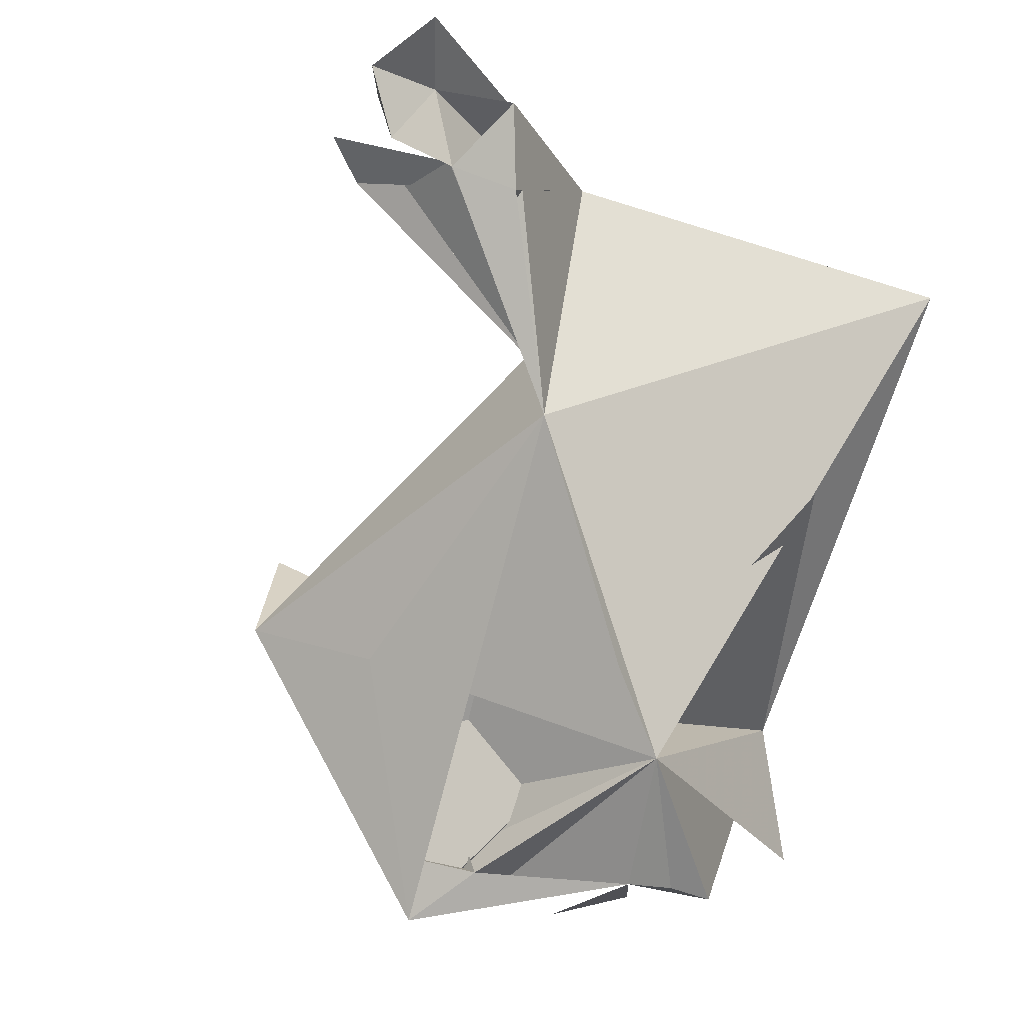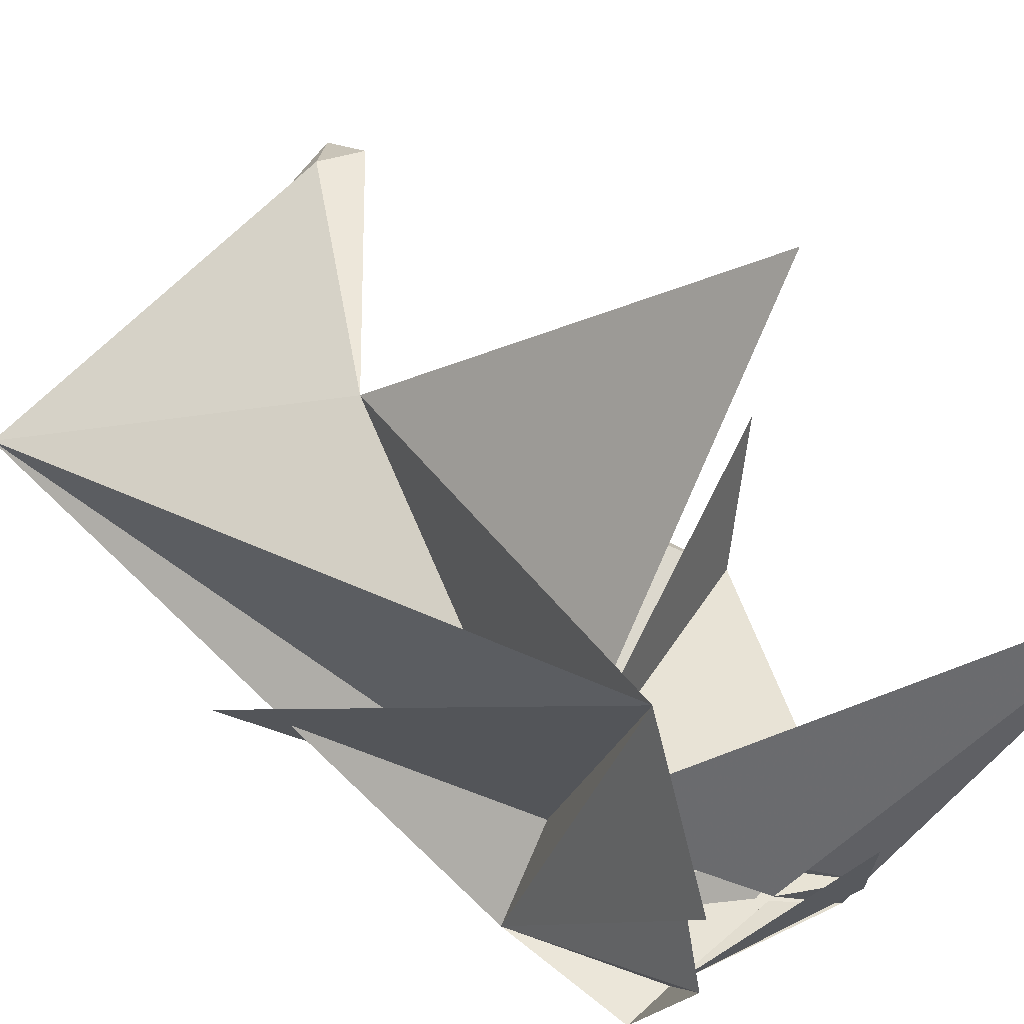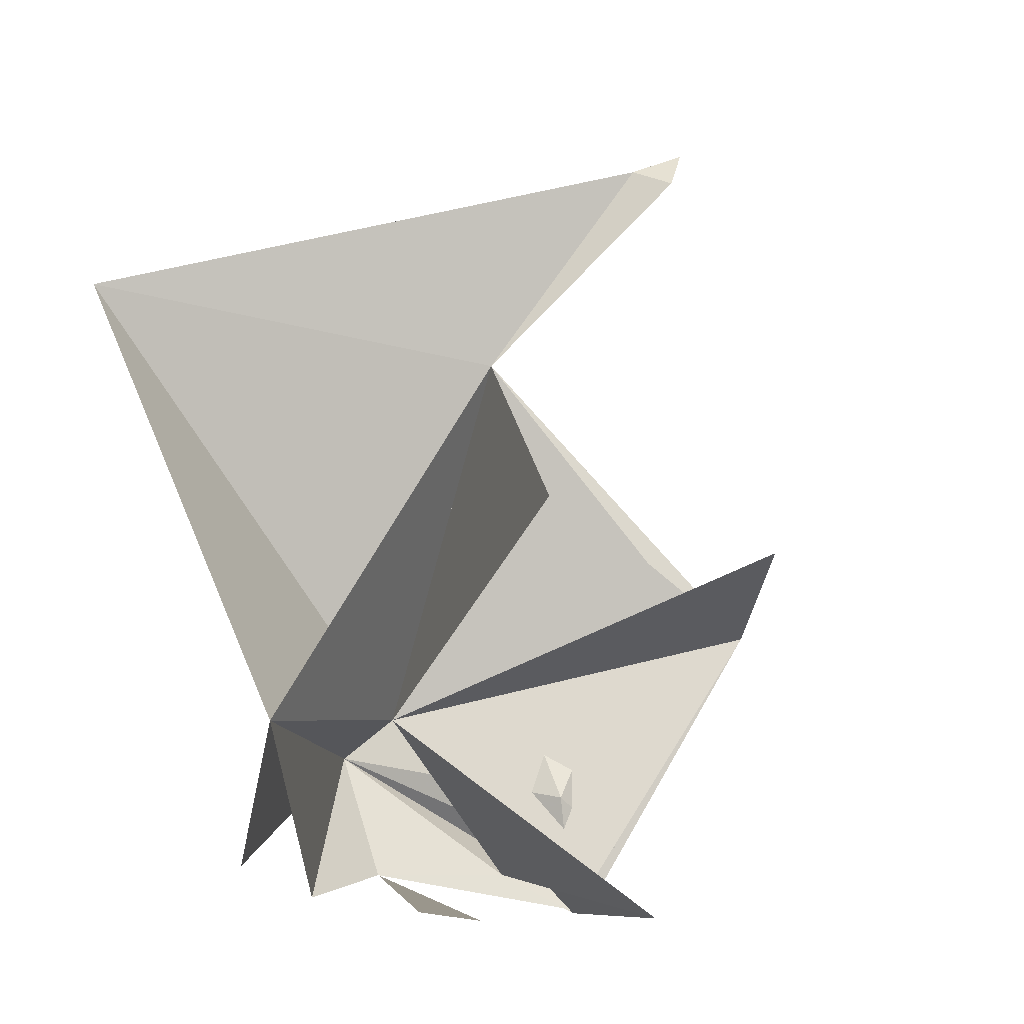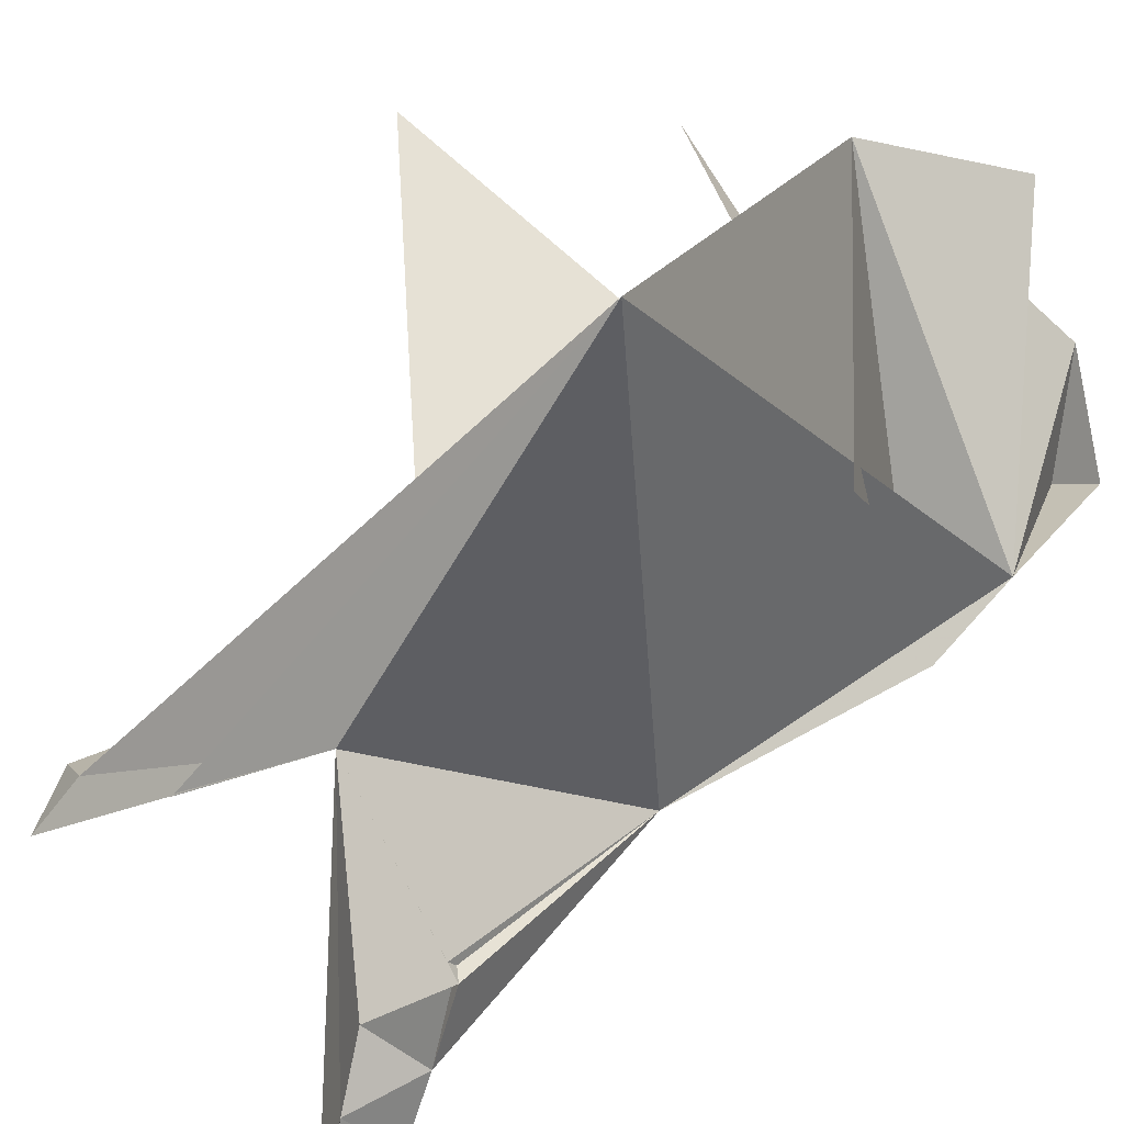
<metadata>
{"format":"obj","ext":"obj","renderer":"f3d","projection":"perspective","resolution":1024,"background":"white","views":[{"elev":-4.6,"azim":-129.7,"up":"+Y"},{"elev":75.5,"azim":-40.9,"up":"+Z"},{"elev":-8.7,"azim":34.4,"up":"+Y"},{"elev":21.3,"azim":-131.9,"up":"+Z"}]}
</metadata>
<code>
v -0.03122 0.1263 0.005149
v -0.04177 0.1281 0.007615
v -0.06798 0.142 0.04286
v -0.006001 0.1304 0.0179
v 0.003955 0.1286 -0.005783
v 0.03908 0.1065 0.02621
v 0.04062 0.1043 0.02293
v -0.02432 0.107 0.04067
v 0.03042 0.1186 0.01881
v -0.06132 0.1569 -0.02595
v 0.0478 0.08535 0.003894
v -0.05746 0.1546 0.02124
v -0.08778 0.1347 0.04461
v -0.06885 0.1221 0.05176
v 0.03302 0.1272 0.02656
v 0.03902 0.1079 0.003486
v 0.03548 0.1125 -0.001526
v -0.09145 0.1341 0.0171
v -0.07508 0.1023 0.04204
v -0.06722 0.1562 0.01789
v -0.07957 0.1529 0.02993
v 0.01224 0.1254 0.03181
v -0.05196 0.1498 0.01248
v -0.07185 0.1269 0.05422
v -0.01094 0.1276 0.02675
v -0.04791 0.1293 0.02696
v -0.07884 0.09236 -0.01165
v 0.01744 0.1277 0.01853
v -0.08903 0.1078 0.005974
v -0.0294 0.179 -0.00788
v -0.08583 0.144 0.05242
v -0.01829 0.1083 0.04151
v -0.02023 0.1818 -0.01833
v -0.0377 0.168 -0.01304
v 0.01171 0.1276 0.02777
v -0.04354 0.13 0.01753
v 0.01887 0.1199 0.03241
v -0.04401 0.167 0.002319
v -0.08223 0.1431 -0.002462
v -0.05735 0.145 0.03152
v 0.04426 0.09345 0.01764
v 0.03867 0.09118 0.03439
v -0.05742 0.1563 0.0162
v -0.02061 0.1598 -0.007175
v -0.0812 0.06879 0.01928
v -0.06995 0.1534 0.002048
v -0.08834 0.1074 0.0385
v 0.01885 0.1262 0.02861
v 0.04191 0.09164 -0.005569
v -0.0748 0.1676 -0.03439
v -0.006185 0.1227 0.03479
v 0.02463 0.09356 0.0463
v -0.0191 0.1614 -0.01185
v -0.07709 0.1714 -0.04046
v -0.08542 0.1054 0.003395
v 0.03704 0.1104 0.02072
v -0.006597 0.04273 0.04694
v 0.006398 0.0437 0.04683
v -0.05615 0.1603 -0.004445
v -0.09051 0.1083 0.01383
v -0.05951 0.1284 0.03996
v -0.02691 0.1247 0.02346
v -0.06169 0.1508 0.03371
v -0.04364 0.1694 -0.005502
v -0.05728 0.04324 0.04286
v -0.07636 0.1499 -0.004373
v -0.04345 0.156 0.006158
v -0.04594 0.06637 0.04977
v -0.02523 0.08067 0.05197
v -0.01418 0.1263 0.02664
v -0.08827 0.09091 0.006171
v -0.06887 0.1578 -0.006876
v -0.06797 0.1429 -0.007576
v 0.02688 0.09901 0.04333
v -0.04067 0.1695 0.0007157
v -0.06151 0.1297 -0.009146
v -0.06826 0.1704 -0.0437
v -0.0908 0.1461 0.01901
v 0.006786 0.1158 0.03881
v 0.03101 0.09307 -0.0178
v -0.0006845 0.1076 0.0437
v -0.07065 0.1306 0.05025
v 0.01245 0.1298 0.001716
v 0.01132 0.03628 0.04393
v 0.01684 0.09128 0.05006
v -0.005982 0.1154 0.0402
v -0.0807 0.1053 -0.00433
v -0.07921 0.1437 -0.004056
v 0.00582 0.1062 -0.0209
v -0.01928 0.1199 0.03281
v -0.005931 0.1302 0.005954
v -0.08848 0.1526 0.02486
v -0.01017 0.1267 -0.005261
v -0.07379 0.1781 -0.05044
v -0.02919 0.1258 0.01782
v -0.08211 0.1512 0.03219
v -0.08885 0.09097 0.0179
v -0.02474 0.1207 -0.008046
v -0.02727 0.1178 0.03113
v -0.08196 0.1152 0.04764
v 0.03218 0.1075 -0.009851
v -0.06771 0.09289 -0.01688
v -0.07567 0.09118 -0.0137
v -0.07622 0.08543 0.03915
v -0.0857 0.1369 0.001921
v -0.02928 0.04177 0.0514
v -0.01773 0.04239 0.05168
v -0.0657 0.171 -0.05664
v -0.03361 0.1678 -0.01612
v -0.05625 0.135 0.03305
v -0.06661 0.133 0.0447
v -0.04254 0.1554 -0.007494
v -0.05436 0.07014 0.03941
v -0.03269 0.09227 -0.02485
v 0.002016 0.07625 0.06226
v -0.001511 0.09488 0.05435
v 0.04237 0.06726 0.02958
v 0.0301 0.1179 0.000576
v -0.03157 0.04596 0.04667
v -0.05394 0.1186 0.03537
v 0.038 0.07571 -0.01705
v 0.01748 0.03563 0.03553
v -0.06639 0.1189 -0.022
v 0.03818 0.1051 0.02669
v -0.0285 0.09049 -0.02909
v -0.01897 0.04725 0.04724
v 0.003866 0.0531 0.05268
v 0.04327 0.04583 0.02783
v -0.02843 0.179 -0.007962
v -0.005626 0.0565 0.05388
v 0.005294 0.05568 0.05329
v -0.08832 0.1058 0.0173
v -0.05664 0.04702 0.03058
v -0.02962 0.05432 0.0399
v -0.005974 0.1059 0.04407
v -0.02141 0.0547 0.04464
v -0.01947 0.05223 0.04696
v -0.05683 0.1464 -0.002643
v -0.09315 0.1191 0.01799
v -0.06186 0.1584 -0.0293
v -0.08559 0.1068 0.02173
v 0.04272 0.06455 0.03144
v 0.04277 0.05604 0.03156
v -0.04084 0.1357 0.009188
v -0.0681 0.1567 -0.04262
v 0.02593 0.1086 0.0379
v -0.02159 0.1831 -0.01674
v -0.07199 0.08503 0.04113
v -0.01913 0.0986 0.04567
v -0.05514 0.05588 -0.005226
v -0.04461 0.05894 0.0374
v -0.08331 0.1156 0.04683
v 0.01443 0.1271 0.0263
v -0.03889 0.1238 0.02498
v -0.05947 0.06932 -0.000331
v -0.07023 0.1543 -0.03124
v -0.05788 0.1512 0.02891
v -0.048 0.05637 0.03627
v -0.01073 0.1797 -0.02775
v -0.08823 0.1061 0.008468
v -0.07899 0.154 0.006519
v -0.02957 0.1261 0.01463
v -0.08431 0.1537 0.02637
v -0.07955 0.1042 -0.006203
v -0.02486 0.1229 0.02454
v -0.06644 0.16 -0.05337
v -0.0811 0.07404 0.02264
v -0.009671 0.1732 -0.02649
v -0.05663 0.0547 0.007446
v -0.0184 0.1222 -0.007751
v -0.06162 0.144 -0.01382
v -0.04125 0.1232 -0.009581
v -0.0685 0.1482 -0.02873
v -0.054 0.05554 0.01777
v -0.01692 0.06822 0.05315
v 0.0058 0.0648 0.05789
v 0.007087 0.06732 0.05534
v -0.03923 0.1335 -0.00274
v 0.05735 0.05486 0.02385
v 0.005179 0.09317 0.05359
v -0.04311 0.06748 0.04078
v -0.02931 0.06807 0.04102
v -0.03796 0.162 -0.0128
v -0.05038 0.06744 0.03952
v -0.07706 0.154 0.002458
v -0.06424 0.1227 -0.009341
v 0.01712 0.1125 -0.01552
v 0.05827 0.06721 0.02068
v -0.08692 0.09442 0.002931
v -0.07643 0.1617 -0.02975
v -0.05411 0.1305 -0.004618
v -0.03129 0.07983 0.04349
v -0.05494 0.1063 -0.01856
v -0.07237 0.1101 -0.009433
v -0.05807 0.0835 -0.0241
v -0.04881 0.06601 0.0374
v -0.04814 0.1409 0.004581
v -0.08039 0.1296 -0.004698
v -0.05448 0.1075 -0.01813
v -0.006321 0.09317 -0.03289
v -0.005971 0.1061 -0.02223
v -0.02203 0.1604 -0.008119
v -0.0178 0.1063 -0.02178
v -0.08817 0.1345 0.04381
v -0.06749 0.1284 -0.008635
v 0.04825 0.07853 0.01244
v -0.03739 0.1152 -0.01545
v -0.01067 0.1675 -0.0199
v -0.05438 0.1407 0.003659
v 0.00618 0.09193 -0.031
v -0.07734 0.07272 0.02665
v -0.06094 0.1553 -0.0198
v -0.07992 0.07442 0.02762
v -0.0655 0.07828 -0.01814
v -0.03174 0.07966 0.04321
v -0.02053 0.08052 0.05503
v -0.006 0.07945 0.0578
v 0.01311 0.07416 0.05525
v -0.08503 0.146 0.00586
v 0.03701 0.1104 0.002653
v -0.06831 0.08033 0.04071
v -0.07294 0.08531 0.04249
v 0.03869 0.08452 -0.01422
v -0.06428 0.03964 0.03962
v -0.06987 0.1685 -0.03133
v -0.0618 0.1557 -0.02079
v -0.06649 0.1691 -0.04475
v -0.06869 0.09237 0.0422
v -0.04935 0.1393 0.0148
v -0.07842 0.1101 0.04179
v 0.0183 0.08094 0.05169
v 0.005327 0.1237 -0.009971
v -0.05194 0.09171 0.04396
v -0.04319 0.09212 0.04327
v -0.03376 0.09649 0.04404
v 0.0206 0.08711 0.04923
v 0.01721 0.1277 0.005126
v -0.02901 0.1067 -0.02075
v 0.01854 0.09481 0.04776
v -0.01824 0.1163 -0.01532
v -0.05282 0.1626 0.002967
v 0.03312 0.0875 -0.01861
v -0.09155 0.1367 0.01902
v -0.06787 0.107 0.04037
v -0.03744 0.1025 0.04099
v 0.007496 0.09835 0.04883
v -0.0555 0.1039 0.04114
v -0.0669 0.1157 0.04735
v -0.05015 0.1403 0.002588
v -0.05545 0.1324 -0.004854
v -0.0108 0.1759 -0.02748
v -0.03639 0.1644 -0.01481
v -0.05619 0.1113 0.03737
v -0.04098 0.1105 0.03709
v -0.03201 0.1105 0.03704
v 0.025 0.1106 0.03685
v -0.04509 0.1531 -0.005127
v -0.02928 0.04177 0.0514
v -0.01784 0.1705 -0.01811
v -0.05744 0.04309 0.04307
v 0.01419 0.03505 0.0405
v -0.03166 0.03503 0.04243
v -0.06646 0.1048 -0.01486
v 0.02575 0.04591 0.03812
v 0.03795 0.08172 -0.01415
v -0.08443 0.07977 0.01863
v 0.05762 0.0673 0.01802
v 0.01108 0.06445 0.05407
v 0.004867 0.1204 -0.01308
v -0.03147 0.1571 0.0009762
v 0.03034 0.0607 0.0405
v 0.05816 0.055 0.01803
v 0.01693 0.09001 -0.02687
v 0.01458 0.05858 0.05017
v 0.03672 0.09182 0.03662
v -0.02032 0.1608 -0.00723
v 0.01654 0.06834 0.05151
v 0.02105 0.06812 0.04843
v 0.02988 0.06799 0.04192
v 0.03684 0.06785 0.03664
v 0.05747 0.06822 0.01714
v 0.02987 0.08265 -0.02121
v -0.07603 0.1757 -0.05069
v -0.06554 0.06079 0.01757
v -0.0806 0.08145 0.03065
v 0.01897 0.1215 -0.006946
v 0.03748 0.1047 0.03632
v 0.03749 0.06999 0.03626
v 0.04194 0.07959 0.02959
v 0.04603 0.07937 0.01777
v -0.07879 0.07078 0.006856
v -0.0294 0.1159 -0.01471
v -0.08546 0.1055 0.003638
v -0.01274 0.1748 -0.02674
v 0.0205 0.03394 0.00239
v 0.01624 0.03655 -0.01539
v 0.01932 0.03583 0.03132
v 0.04355 0.04111 0.005799
v 0.02262 0.04061 -0.007935
v 0.02006 0.04461 -0.02022
v 0.04146 0.04563 -0.003545
v 0.04369 0.0412 0.01772
v 0.04005 0.06864 -0.01193
v 0.02858 0.1052 -0.01424
v 0.03067 0.04451 -0.00618
v -0.01777 0.0825 -0.03938
v -0.03269 0.03459 -0.02396
v 0.02604 0.04759 -0.01658
v 0.05414 0.06638 0.0008696
v 0.05509 0.05455 -5.584e-05
v 0.05674 0.05422 0.005125
v 0.04183 0.04886 -0.005173
v -0.062 0.1674 -0.05272
v 0.03254 0.0458 -0.006061
v 0.0329 0.06303 -0.01677
v -0.01779 0.1159 -0.01578
v -0.04178 0.03576 -0.02641
v -0.01552 0.03574 -0.02591
v -0.06989 0.04106 0.002653
v 0.04754 0.07122 0.005426
v 0.02491 0.08252 -0.02459
v -0.02817 0.04632 -0.02691
v 0.01964 0.05049 -0.02495
v -0.02715 0.03516 0.05093
v 0.01612 0.1156 -0.01455
v 0.03174 0.068 -0.01835
v 0.04405 0.06982 -0.002508
v 0.05149 0.06373 -0.001748
v -0.08933 0.1283 0.0428
v 0.04594 0.07963 0.005796
v -0.07054 0.1499 -0.03873
v -0.04296 0.04302 -0.01763
v -0.07197 0.1778 -0.04746
v -0.07487 0.1784 -0.04741
v 0.03042 0.1185 0.005738
v -0.07715 0.1677 -0.02988
v 0.02027 0.09286 -0.02374
v -0.02548 0.07987 0.05105
v -0.06148 0.0376 0.01969
v -0.05662 0.04693 0.03069
v -0.06458 0.04132 0.03055
v -0.06432 0.03523 0.03879
v -0.06759 0.03414 0.006058
v -0.06795 0.04186 0.006684
v -0.05735 0.04315 0.02002
v -0.0576 0.04281 0.02046
v -0.06185 0.04131 0.0004624
v 0.001725 0.0412 0.05227
v -0.06354 0.07166 0.03795
v -0.01503 0.0809 -0.03935
v -0.04272 0.03436 -0.01913
v 0.005238 0.03532 -0.0182
v -0.06568 0.04083 -0.004018
v -0.03839 0.04192 -0.0264
v -0.05635 0.03978 -0.006734
v -0.04168 0.04203 -0.009997
v -0.03223 0.04466 -0.01675
v -0.03091 0.0566 -0.01803
v -0.0429 0.05619 -0.0113
v -0.05503 0.05666 -0.005314
v -0.02619 0.05688 -0.02827
v -0.05522 0.1175 -0.01337
v -0.01717 0.04413 -0.02853
v -0.06876 0.06867 -0.006549
v -0.07648 0.06778 0.005277
v -0.02072 0.06728 -0.03655
v -0.03111 0.07923 -0.03136
v -0.03281 0.06646 -0.01952
v -0.01776 0.03433 -0.02591
v -0.07707 0.08033 -0.01382
v 0.02723 0.1162 -0.009499
v -0.07358 0.06275 -0.003974
v -0.07935 0.07986 -0.006406
v -0.03097 0.07947 -0.03125
v -0.03551 0.0818 -0.02269
v -0.06814 0.08012 -0.01643
v -0.05599 0.0338 -0.006925
v -0.008613 0.08454 -0.04004
v -0.01296 0.08987 -0.03586
v -0.01732 0.04327 -0.02829
v -0.01933 0.09793 -0.02479
v -0.05539 0.03375 -0.006306
v 0.007026 0.09784 -0.02461
v -0.01042 0.1275 -0.002853
v 0.01687 0.05501 -0.0276
v -0.006005 0.0802 -0.03748
v 0.005243 0.03913 -0.02195
v 0.01612 0.0579 -0.0289
v -0.005791 0.1281 -0.002851
v 0.006266 0.128 -0.003171
v 0.0056 0.03466 -0.01793
v 0.02982 0.03591 0.00489
v 0.01402 0.04713 -0.02514
v 0.01433 0.04735 -0.02515
v 0.006041 0.05551 -0.03043
v -0.006134 0.05464 -0.03263
v -0.03215 0.0552 -0.01477
v -0.02107 0.08056 -0.04063
v 0.005656 0.06762 -0.03292
v -0.05179 0.05929 -0.009258
v -0.04228 0.06999 -0.01615
v -0.01995 0.06976 -0.03795
v -0.05559 0.0723 -0.01612
v -0.06325 0.07137 -0.01425
v 0.005686 0.07905 -0.03392
v -0.003384 0.08045 -0.03672
v -0.0249 0.0815 -0.03711
v -0.04509 0.07554 -0.018
v -0.07358 0.0777 -0.0122
v -0.01806 0.03526 -0.01954
v -0.03158 0.03585 -0.01797
v -0.00602 0.03812 -0.01452
v 0.03588 0.03994 -0.02543
v 0.007534 0.03556 -0.006501
v 0.004304 0.0384 -0.007175
v -0.005939 0.03895 -0.005921
v -0.01761 0.03861 -0.005845
v -0.04272 0.03436 -0.01913
v 0.01892 0.03511 0.004998
v -0.04161 0.04139 -0.009726
v 0.007715 0.03553 -0.003294
v -0.02954 0.03466 -0.01463
v 0.01748 0.03513 0.03229
v -0.04246 0.03431 0.005906
v -0.01787 0.03832 0.005995
v 0.02866 0.03584 0.01875
v -0.05503 0.03362 0.005838
v -0.01814 0.0381 0.01465
v -0.0001092 0.03506 0.01301
v 0.02911 0.036 0.02027
v -0.03423 0.03376 0.007175
v 0.002139 0.03433 0.01287
v -0.0003857 0.03515 0.01342
v 0.03341 0.03762 0.02101
v -0.00579 0.0381 0.01707
v -0.03524 0.03506 0.01783
v -0.01781 0.0382 0.01781
v -0.02778 0.03826 0.0323
v -0.05632 0.03368 0.01753
v 0.001141 0.03766 0.02234
v 0.01003 0.0355 0.02966
v 0.01736 0.03576 0.03389
v -0.005926 0.03889 0.02991
v -0.03283 0.03564 0.02681
v -0.02777 0.03826 0.03229
v -0.01785 0.03859 0.0296
v -0.04194 0.03437 0.02997
v 0.01524 0.03561 0.04127
v -0.06456 0.03694 0.03939
v -0.06605 0.06111 0.005855
v -0.01784 0.04251 0.05139
v -0.03078 0.03476 0.0433
v -0.01808 0.03481 0.04588
f 307 332 347
f 68 260 372
f 178 208 259
f 319 347 372
f 155 178 246
f 123 155 372
f 347 372 420
f 31 68 155
f 31 178 259
f 68 155 178
f 31 59 259
f 59 208 259
f 59 208 294
f 145 156 178
f 178 225 227
f 145 178 227
f 31 123 372
f 31 155 372
f 68 141 155
f 68 339 372
f 166 227 313
f 145 166 227
f 108 227 313
f 108 166 313
f 123 372 409
f 31 155 178
f 59 225 227
f 59 156 178
f 59 156 225
f 31 59 123
f 59 94 227
f 94 108 227
f 59 109 178
f 357 372 397
f 319 339 347
f 339 347 372
f 59 108 227
f 59 94 108
f 108 166 227
f 123 372 397
f 59 145 227
f 59 145 225
f 123 145 156
f 123 145 225
f 59 123 225
f 155 378 383
f 307 322 332
f 322 367 397
f 123 367 397
f 123 367 372
f 123 156 178
f 332 357 372
f 332 357 397
f 31 59 109
f 156 178 225
f 178 378 381
f 322 357 397
f 155 178 378
f 208 259 294
f 322 332 357
f 123 178 378
f 332 372 420
f 123 178 372
f 155 378 422
f 123 322 367
f 155 307 422
f 155 307 378
f 123 307 378
f 68 155 372
f 59 259 294
f 332 347 420
f 123 307 322
f 123 307 367
f 109 178 259
f 59 109 259
f 123 367 378
f 122 155 422
f 155 357 420
f 122 155 420
f 307 420 422
f 307 357 422
f 357 420 422
f 155 357 422
f 347 431 444

</code>
